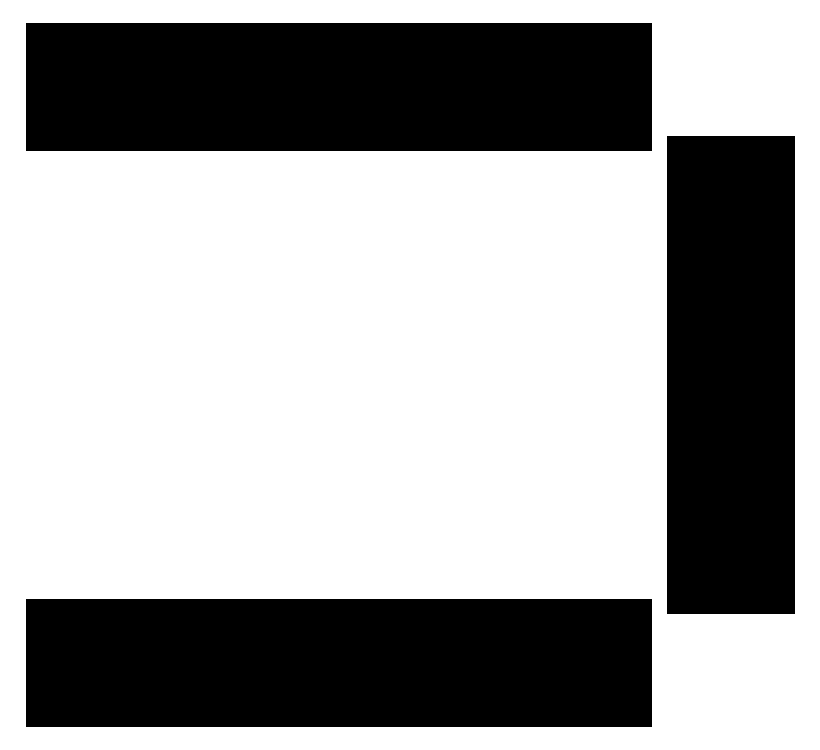
<metadata>
{"format":"dxf","ext":"dxf","renderer":"ezdxf+matplotlib","layout":"modelspace","background":"white","min_lineweight":24,"dpi":150}
</metadata>
<code>
0
SECTION
2
ENTITIES
0
LINE
8
Black
10
12.99
20
19.47
11
12.99
21
21.17
0
LINE
8
Black
10
12.99
20
21.17
11
12.49
21
21.17
0
LINE
8
Black
10
12.49
20
21.17
11
12.49
21
19.47
0
LINE
8
Black
10
12.49
20
19.47
11
12.99
21
19.47
0
LINE
8
Black
10
12.19
20
19.47
11
12.19
21
21.17
0
LINE
8
Black
10
12.19
20
21.17
11
11.69
21
21.17
0
LINE
8
Black
10
11.69
20
21.17
11
11.69
21
19.47
0
LINE
8
Black
10
11.69
20
19.47
11
12.19
21
19.47
0
LINE
8
Black
10
11.39
20
19.47
11
11.39
21
21.17
0
LINE
8
Black
10
11.39
20
21.17
11
10.89
21
21.17
0
LINE
8
Black
10
10.89
20
21.17
11
10.89
21
19.47
0
LINE
8
Black
10
10.89
20
19.47
11
11.39
21
19.47
0
LINE
8
Black
10
10.59
20
19.47
11
10.59
21
21.17
0
LINE
8
Black
10
10.59
20
21.17
11
10.09
21
21.17
0
LINE
8
Black
10
10.09
20
21.17
11
10.09
21
19.47
0
LINE
8
Black
10
10.09
20
19.47
11
10.59
21
19.47
0
LINE
8
Black
10
9.79
20
19.47
11
9.79
21
21.17
0
LINE
8
Black
10
9.79
20
21.17
11
9.29
21
21.17
0
LINE
8
Black
10
9.29
20
21.17
11
9.29
21
19.47
0
LINE
8
Black
10
9.29
20
19.47
11
9.79
21
19.47
0
LINE
8
Black
10
8.99
20
19.47
11
8.99
21
21.17
0
LINE
8
Black
10
8.99
20
21.17
11
8.49
21
21.17
0
LINE
8
Black
10
8.49
20
21.17
11
8.49
21
19.47
0
LINE
8
Black
10
8.49
20
19.47
11
8.99
21
19.47
0
LINE
8
Black
10
8.19
20
19.47
11
8.19
21
21.17
0
LINE
8
Black
10
8.19
20
21.17
11
7.69
21
21.17
0
LINE
8
Black
10
7.69
20
21.17
11
7.69
21
19.47
0
LINE
8
Black
10
7.69
20
19.47
11
8.19
21
19.47
0
LINE
8
Black
10
7.39
20
19.47
11
7.39
21
21.17
0
LINE
8
Black
10
7.39
20
21.17
11
6.89
21
21.17
0
LINE
8
Black
10
6.89
20
21.17
11
6.89
21
19.47
0
LINE
8
Black
10
6.89
20
19.47
11
7.39
21
19.47
0
LINE
8
Black
10
6.59
20
19.47
11
6.59
21
21.17
0
LINE
8
Black
10
6.59
20
21.17
11
6.09
21
21.17
0
LINE
8
Black
10
6.09
20
21.17
11
6.09
21
19.47
0
LINE
8
Black
10
6.09
20
19.47
11
6.59
21
19.47
0
LINE
8
Black
10
5.79
20
19.47
11
5.79
21
21.17
0
LINE
8
Black
10
5.79
20
21.17
11
5.29
21
21.17
0
LINE
8
Black
10
5.29
20
21.17
11
5.29
21
19.47
0
LINE
8
Black
10
5.29
20
19.47
11
5.79
21
19.47
0
LINE
8
Black
10
4.99
20
19.47
11
4.99
21
21.17
0
LINE
8
Black
10
4.99
20
21.17
11
4.49
21
21.17
0
LINE
8
Black
10
4.49
20
21.17
11
4.49
21
19.47
0
LINE
8
Black
10
4.49
20
19.47
11
4.99
21
19.47
0
LINE
8
Black
10
4.19
20
19.47
11
4.19
21
21.17
0
LINE
8
Black
10
4.19
20
21.17
11
3.69
21
21.17
0
LINE
8
Black
10
3.69
20
21.17
11
3.69
21
19.47
0
LINE
8
Black
10
3.69
20
19.47
11
4.19
21
19.47
0
LINE
8
Black
10
3.39
20
19.47
11
3.39
21
21.17
0
LINE
8
Black
10
3.39
20
21.17
11
2.89
21
21.17
0
LINE
8
Black
10
2.89
20
21.17
11
2.89
21
19.47
0
LINE
8
Black
10
2.89
20
19.47
11
3.39
21
19.47
0
LINE
8
Black
10
2.59
20
19.47
11
2.59
21
21.17
0
LINE
8
Black
10
2.59
20
21.17
11
2.09
21
21.17
0
LINE
8
Black
10
2.09
20
21.17
11
2.09
21
19.47
0
LINE
8
Black
10
2.09
20
19.47
11
2.59
21
19.47
0
LINE
8
Black
10
1.79
20
19.47
11
1.79
21
21.17
0
LINE
8
Black
10
1.79
20
21.17
11
1.29
21
21.17
0
LINE
8
Black
10
1.29
20
21.17
11
1.29
21
19.47
0
LINE
8
Black
10
1.29
20
19.47
11
1.79
21
19.47
0
LINE
8
Black
10
0.99
20
19.47
11
0.99
21
21.17
0
LINE
8
Black
10
0.99
20
21.17
11
0.49
21
21.17
0
LINE
8
Black
10
0.49
20
21.17
11
0.49
21
19.47
0
LINE
8
Black
10
0.49
20
19.47
11
0.99
21
19.47
0
LINE
8
Black
10
16.09
20
18.22
11
16.09
21
18.72
0
LINE
8
Black
10
16.09
20
18.72
11
14.39
21
18.72
0
LINE
8
Black
10
14.39
20
18.72
11
14.39
21
18.22
0
LINE
8
Black
10
14.39
20
18.22
11
16.09
21
18.22
0
LINE
8
Black
10
16.09
20
9.42
11
16.09
21
9.92
0
LINE
8
Black
10
16.09
20
9.92
11
14.39
21
9.92
0
LINE
8
Black
10
14.39
20
9.92
11
14.39
21
9.42
0
LINE
8
Black
10
14.39
20
9.42
11
16.09
21
9.42
0
LINE
8
Black
10
16.09
20
10.22
11
16.09
21
10.72
0
LINE
8
Black
10
16.09
20
10.72
11
14.39
21
10.72
0
LINE
8
Black
10
14.39
20
10.72
11
14.39
21
10.22
0
LINE
8
Black
10
14.39
20
10.22
11
16.09
21
10.22
0
LINE
8
Black
10
16.09
20
11.02
11
16.09
21
11.52
0
LINE
8
Black
10
16.09
20
11.52
11
14.39
21
11.52
0
LINE
8
Black
10
14.39
20
11.52
11
14.39
21
11.02
0
LINE
8
Black
10
14.39
20
11.02
11
16.09
21
11.02
0
LINE
8
Black
10
16.09
20
11.82
11
16.09
21
12.32
0
LINE
8
Black
10
16.09
20
12.32
11
14.39
21
12.32
0
LINE
8
Black
10
14.39
20
12.32
11
14.39
21
11.82
0
LINE
8
Black
10
14.39
20
11.82
11
16.09
21
11.82
0
LINE
8
Black
10
16.09
20
12.62
11
16.09
21
13.12
0
LINE
8
Black
10
16.09
20
13.12
11
14.39
21
13.12
0
LINE
8
Black
10
14.39
20
13.12
11
14.39
21
12.62
0
LINE
8
Black
10
14.39
20
12.62
11
16.09
21
12.62
0
LINE
8
Black
10
16.09
20
13.42
11
16.09
21
13.92
0
LINE
8
Black
10
16.09
20
13.92
11
14.39
21
13.92
0
LINE
8
Black
10
14.39
20
13.92
11
14.39
21
13.42
0
LINE
8
Black
10
14.39
20
13.42
11
16.09
21
13.42
0
LINE
8
Black
10
16.09
20
14.22
11
16.09
21
14.72
0
LINE
8
Black
10
16.09
20
14.72
11
14.39
21
14.72
0
LINE
8
Black
10
14.39
20
14.72
11
14.39
21
14.22
0
LINE
8
Black
10
14.39
20
14.22
11
16.09
21
14.22
0
LINE
8
Black
10
16.09
20
15.02
11
16.09
21
15.52
0
LINE
8
Black
10
16.09
20
15.52
11
14.39
21
15.52
0
LINE
8
Black
10
14.39
20
15.52
11
14.39
21
15.02
0
LINE
8
Black
10
14.39
20
15.02
11
16.09
21
15.02
0
LINE
8
Black
10
16.09
20
15.82
11
16.09
21
16.32
0
LINE
8
Black
10
16.09
20
16.32
11
14.39
21
16.32
0
LINE
8
Black
10
14.39
20
16.32
11
14.39
21
15.82
0
LINE
8
Black
10
14.39
20
15.82
11
16.09
21
15.82
0
LINE
8
Black
10
16.09
20
16.62
11
16.09
21
17.12
0
LINE
8
Black
10
16.09
20
17.12
11
14.39
21
17.12
0
LINE
8
Black
10
14.39
20
17.12
11
14.39
21
16.62
0
LINE
8
Black
10
14.39
20
16.62
11
16.09
21
16.62
0
LINE
8
Black
10
16.09
20
17.42
11
16.09
21
17.92
0
LINE
8
Black
10
16.09
20
17.92
11
14.39
21
17.92
0
LINE
8
Black
10
14.39
20
17.92
11
14.39
21
17.42
0
LINE
8
Black
10
14.39
20
17.42
11
16.09
21
17.42
0
LINE
8
Black
10
0.99
20
6.97
11
0.99
21
8.67
0
LINE
8
Black
10
0.99
20
8.67
11
0.49
21
8.67
0
LINE
8
Black
10
0.49
20
8.67
11
0.49
21
6.97
0
LINE
8
Black
10
0.49
20
6.97
11
0.99
21
6.97
0
LINE
8
Black
10
1.79
20
6.97
11
1.79
21
8.67
0
LINE
8
Black
10
1.79
20
8.67
11
1.29
21
8.67
0
LINE
8
Black
10
1.29
20
8.67
11
1.29
21
6.97
0
LINE
8
Black
10
1.29
20
6.97
11
1.79
21
6.97
0
LINE
8
Black
10
2.59
20
6.97
11
2.59
21
8.67
0
LINE
8
Black
10
2.59
20
8.67
11
2.09
21
8.67
0
LINE
8
Black
10
2.09
20
8.67
11
2.09
21
6.97
0
LINE
8
Black
10
2.09
20
6.97
11
2.59
21
6.97
0
LINE
8
Black
10
3.39
20
6.97
11
3.39
21
8.67
0
LINE
8
Black
10
3.39
20
8.67
11
2.89
21
8.67
0
LINE
8
Black
10
2.89
20
8.67
11
2.89
21
6.97
0
LINE
8
Black
10
2.89
20
6.97
11
3.39
21
6.97
0
LINE
8
Black
10
4.19
20
6.97
11
4.19
21
8.67
0
LINE
8
Black
10
4.19
20
8.67
11
3.69
21
8.67
0
LINE
8
Black
10
3.69
20
8.67
11
3.69
21
6.97
0
LINE
8
Black
10
3.69
20
6.97
11
4.19
21
6.97
0
LINE
8
Black
10
4.99
20
6.97
11
4.99
21
8.67
0
LINE
8
Black
10
4.99
20
8.67
11
4.49
21
8.67
0
LINE
8
Black
10
4.49
20
8.67
11
4.49
21
6.97
0
LINE
8
Black
10
4.49
20
6.97
11
4.99
21
6.97
0
LINE
8
Black
10
5.79
20
6.97
11
5.79
21
8.67
0
LINE
8
Black
10
5.79
20
8.67
11
5.29
21
8.67
0
LINE
8
Black
10
5.29
20
8.67
11
5.29
21
6.97
0
LINE
8
Black
10
5.29
20
6.97
11
5.79
21
6.97
0
LINE
8
Black
10
6.59
20
6.97
11
6.59
21
8.67
0
LINE
8
Black
10
6.59
20
8.67
11
6.09
21
8.67
0
LINE
8
Black
10
6.09
20
8.67
11
6.09
21
6.97
0
LINE
8
Black
10
6.09
20
6.97
11
6.59
21
6.97
0
LINE
8
Black
10
7.39
20
6.97
11
7.39
21
8.67
0
LINE
8
Black
10
7.39
20
8.67
11
6.89
21
8.67
0
LINE
8
Black
10
6.89
20
8.67
11
6.89
21
6.97
0
LINE
8
Black
10
6.89
20
6.97
11
7.39
21
6.97
0
LINE
8
Black
10
8.19
20
6.97
11
8.19
21
8.67
0
LINE
8
Black
10
8.19
20
8.67
11
7.69
21
8.67
0
LINE
8
Black
10
7.69
20
8.67
11
7.69
21
6.97
0
LINE
8
Black
10
7.69
20
6.97
11
8.19
21
6.97
0
LINE
8
Black
10
8.99
20
6.97
11
8.99
21
8.67
0
LINE
8
Black
10
8.99
20
8.67
11
8.49
21
8.67
0
LINE
8
Black
10
8.49
20
8.67
11
8.49
21
6.97
0
LINE
8
Black
10
8.49
20
6.97
11
8.99
21
6.97
0
LINE
8
Black
10
9.79
20
6.97
11
9.79
21
8.67
0
LINE
8
Black
10
9.79
20
8.67
11
9.29
21
8.67
0
LINE
8
Black
10
9.29
20
8.67
11
9.29
21
6.97
0
LINE
8
Black
10
9.29
20
6.97
11
9.79
21
6.97
0
LINE
8
Black
10
10.59
20
6.97
11
10.59
21
8.67
0
LINE
8
Black
10
10.59
20
8.67
11
10.09
21
8.67
0
LINE
8
Black
10
10.09
20
8.67
11
10.09
21
6.97
0
LINE
8
Black
10
10.09
20
6.97
11
10.59
21
6.97
0
LINE
8
Black
10
11.39
20
6.97
11
11.39
21
8.67
0
LINE
8
Black
10
11.39
20
8.67
11
10.89
21
8.67
0
LINE
8
Black
10
10.89
20
8.67
11
10.89
21
6.97
0
LINE
8
Black
10
10.89
20
6.97
11
11.39
21
6.97
0
LINE
8
Black
10
12.19
20
6.97
11
12.19
21
8.67
0
LINE
8
Black
10
12.19
20
8.67
11
11.69
21
8.67
0
LINE
8
Black
10
11.69
20
8.67
11
11.69
21
6.97
0
LINE
8
Black
10
11.69
20
6.97
11
12.19
21
6.97
0
LINE
8
Black
10
12.99
20
6.97
11
12.99
21
8.67
0
LINE
8
Black
10
12.99
20
8.67
11
12.49
21
8.67
0
LINE
8
Black
10
12.49
20
8.67
11
12.49
21
6.97
0
LINE
8
Black
10
12.49
20
6.97
11
12.99
21
6.97
0
ENDSEC
0
EOF

</code>
